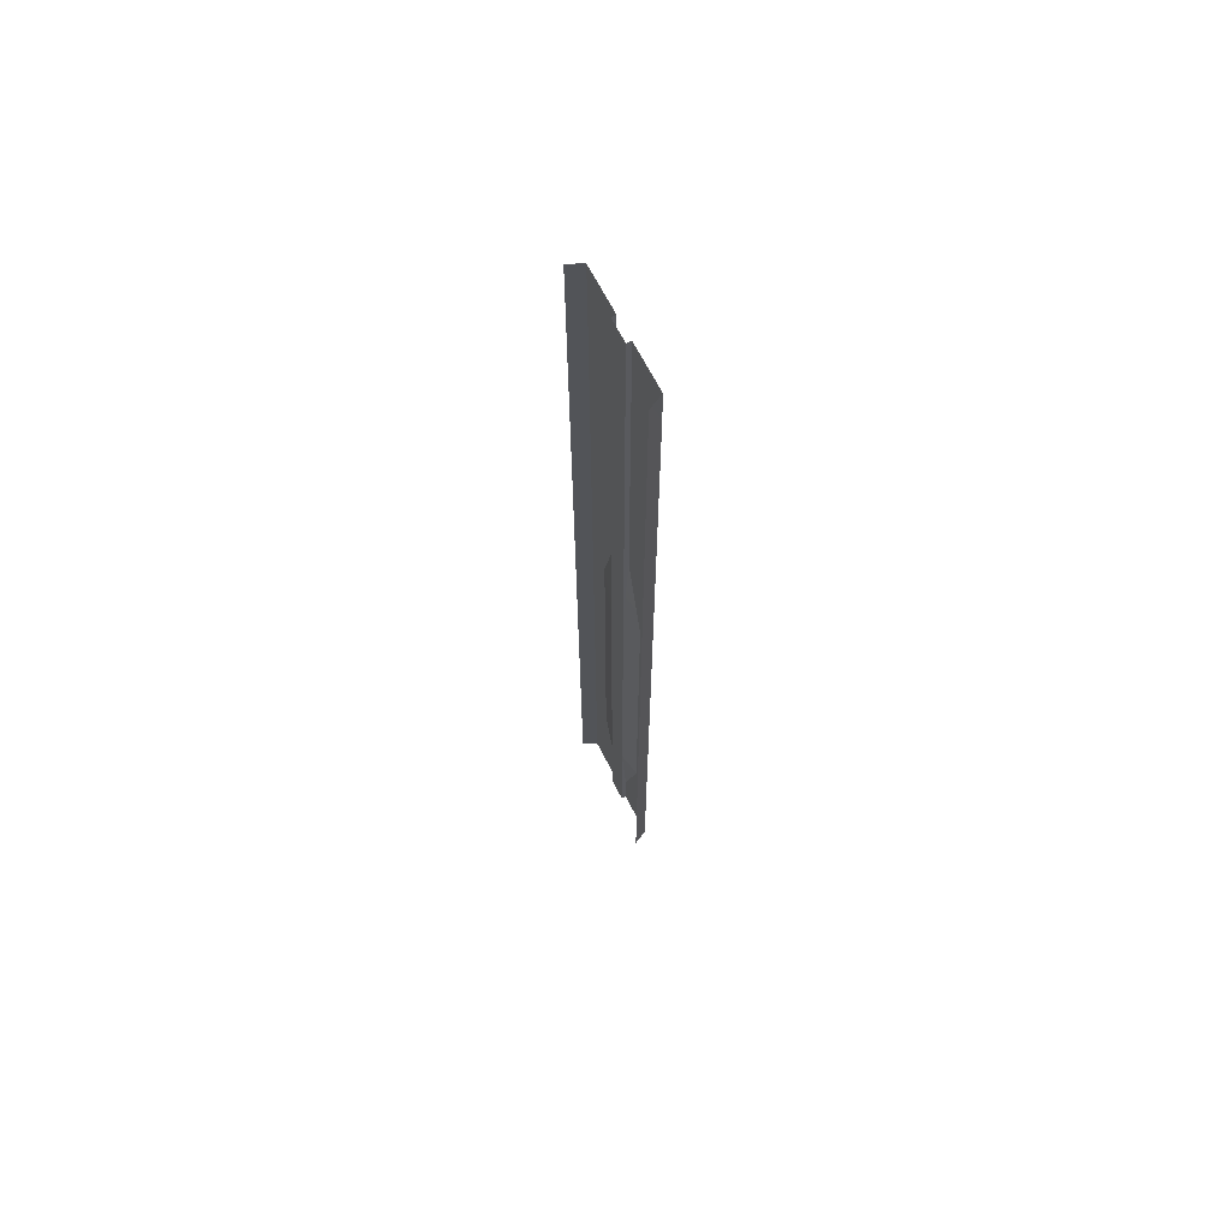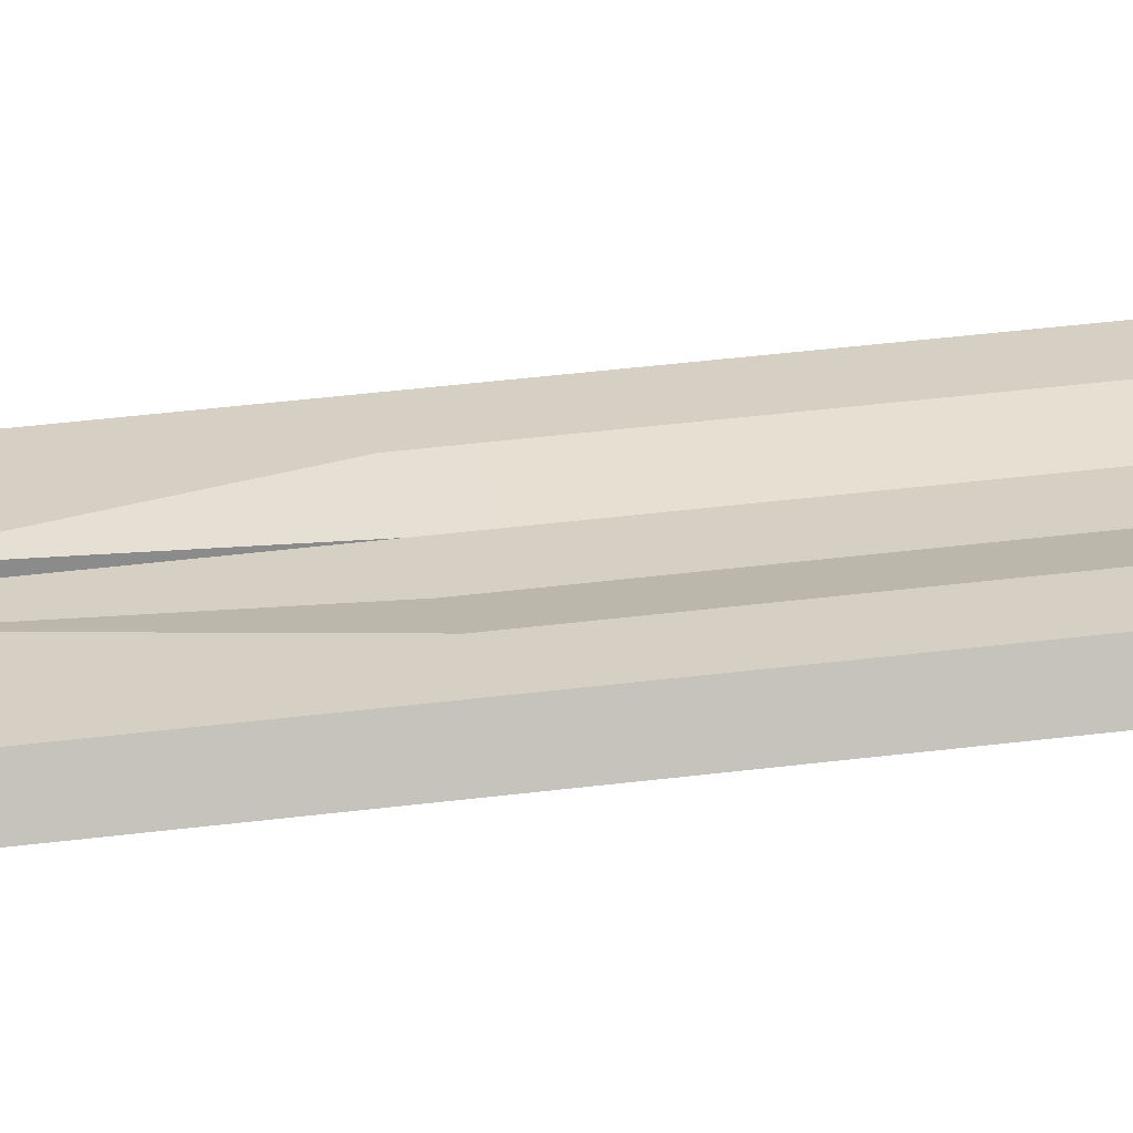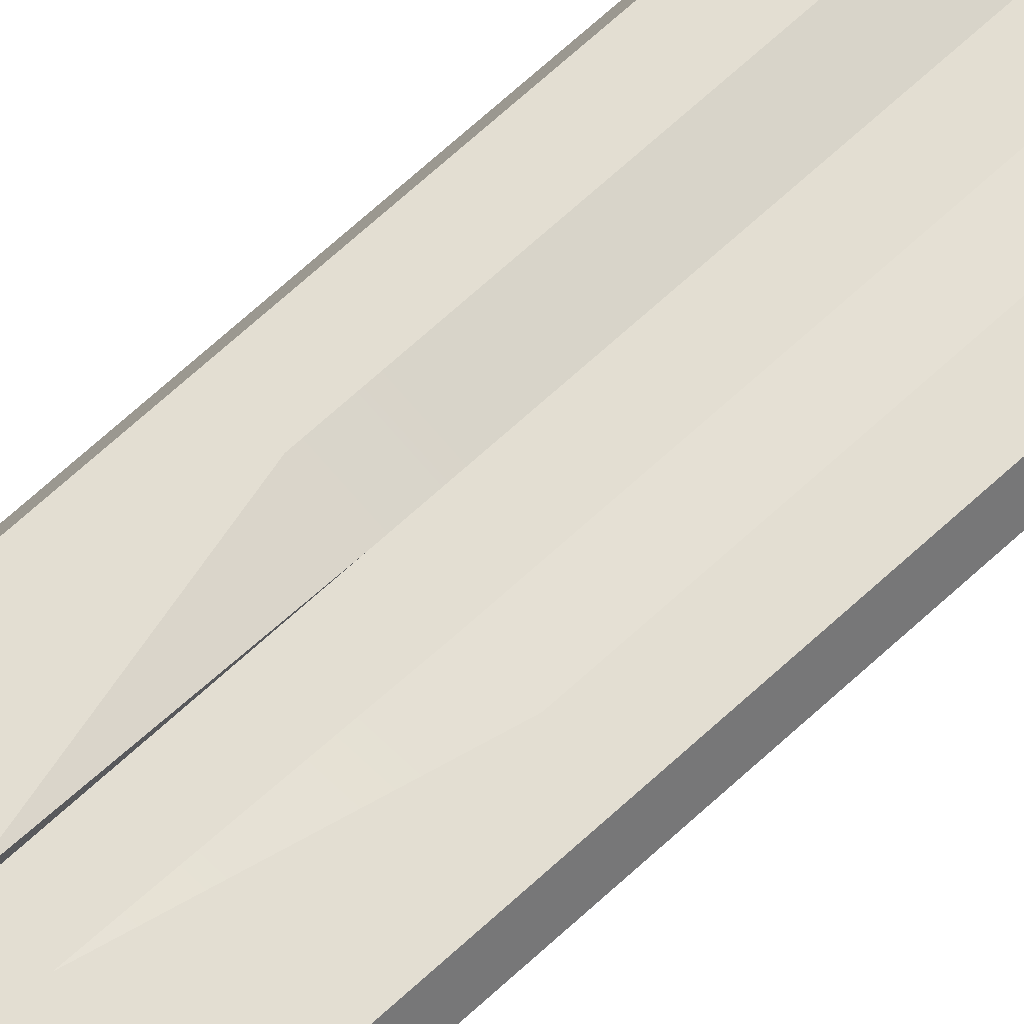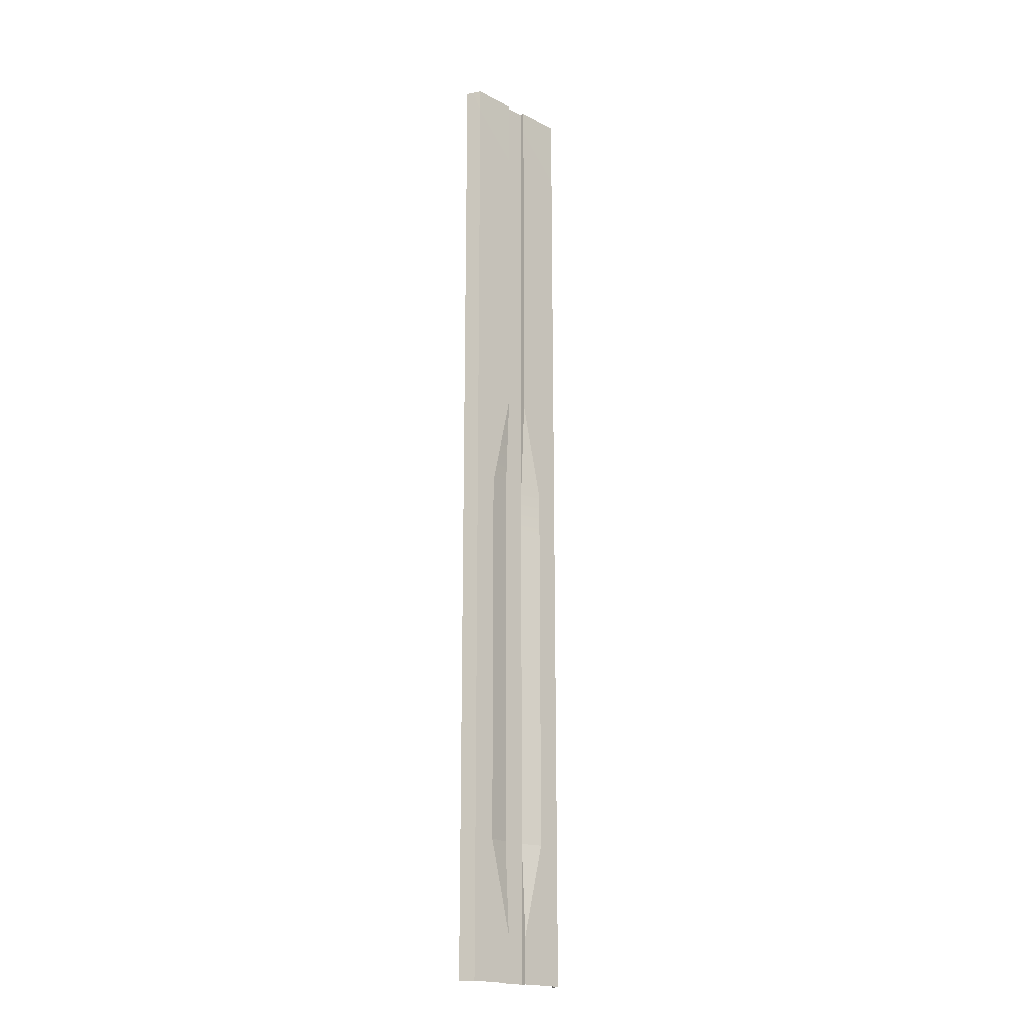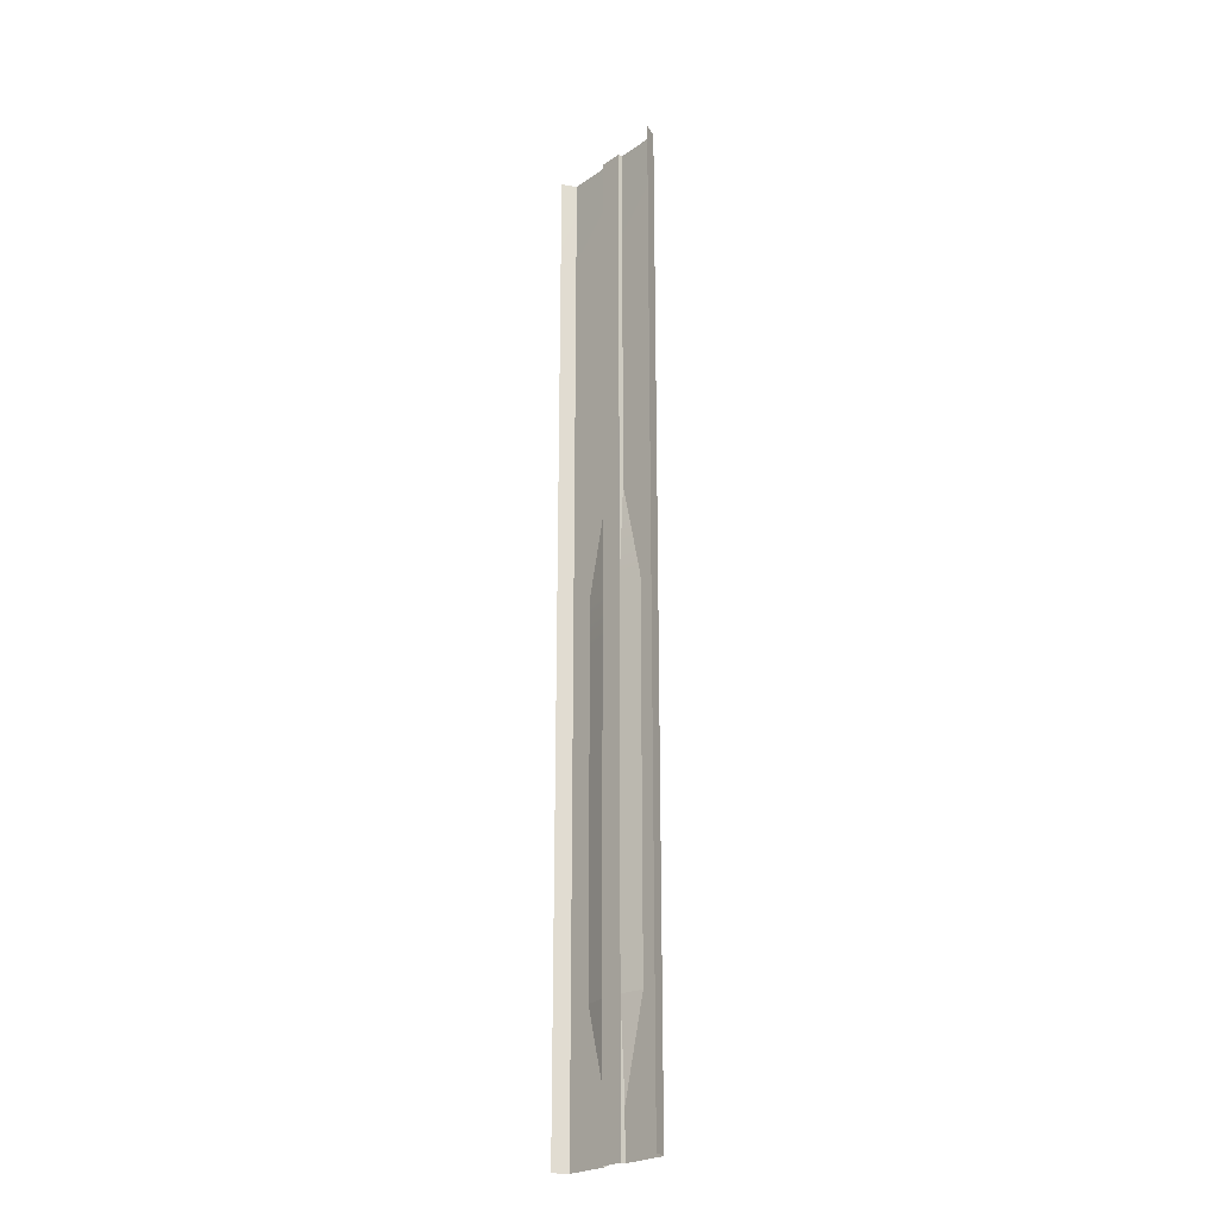
<metadata>
{"format":"obj","ext":"obj","renderer":"f3d","projection":"perspective","resolution":1024,"background":"white","views":[{"elev":66.8,"azim":63.0,"up":"+Z"},{"elev":26.3,"azim":77.3,"up":"+Y"},{"elev":67.7,"azim":47.2,"up":"+Y"},{"elev":-19.0,"azim":135.5,"up":"+Z"},{"elev":-24.0,"azim":48.5,"up":"+Z"}]}
</metadata>
<code>
v -0.75 -0.3 20
v 0 -0.3 20
v 0 -0.3 23
v -3.75 0.01 14
v -3.75 0.01 17
v -4.19 -0.93 14
v -0.75 0.01 11
v -0.75 -0.3 14
v -0.75 0.01 14
v -2.25 0.01 -11
v -0.75 -0.3 -11
v -0.75 -0.3 -8
v -0.75 0.01 8
v -0.75 -0.3 8
v -0.75 -0.3 11
v 0 -0.3 32
v 0.75 -0.3 29
v 0.75 -0.3 32
v -3.75 0.01 -4.8
v -2.25 0.01 -1.6
v -3.75 0.01 -1.6
v -0.75 -0.3 23
v 0 -0.3 26
v -2.25 0.01 -4.8
v -2.25 0.01 -14
v -0.75 -0.3 -14
v -0.75 -0.3 -4.8
v -0.75 -0.3 -1.6
v -3.75 0.01 -20
v -2.25 0.01 -20
v -2.25 0.01 -17
v -3.75 0.01 -17
v -3.75 0.01 -14
v 4.19 -0.93 -32
v 4.19 -0.93 -29
v 3.75 0.01 -32
v 0 -0.3 14
v 0 -0.3 17
v 2.25 0.01 -32
v 3.75 0.01 -29
v -0.75 0.01 23
v -0.75 -0.3 26
v -3.75 0.01 23
v -0.75 0.01 26
v -0.75 -0.3 -23
v 0 -0.3 -23
v 0 -0.3 -20
v 0 -0.3 -1.6
v 0 -0.3 1.6
v -4.19 -0.93 -32
v -3.75 0.01 -29
v -4.19 -0.93 -29
v -4.19 -0.93 23
v -3.75 0.01 26
v -4.19 -0.93 26
v -0.75 -0.3 29
v 0 -0.3 29
v 0 -0.3 -8
v 0 -0.3 -4.8
v -0.75 0.01 20
v -0.75 -0.3 -32
v -0.75 -0.3 -29
v -0.75 0.01 -32
v -3.75 0.01 8
v -3.75 0.01 11
v -3.75 0.01 20
v -4.19 -0.93 17
v -0.75 0.01 17
v -2.25 0.01 -8
v -0.75 0.01 -29
v -0.75 -0.3 -17
v -3.75 0.01 29
v -3.75 0.01 -8
v -3.75 0.01 -11
v 0 -0.3 -29
v 0.75 -0.3 -32
v 0.75 -0.3 -29
v -2.25 0.01 -23
v -0.75 -0.3 -20
v -0.75 0.01 29
v -0.75 -0.3 32
v -3.75 0.01 -32
v -0.75 -0.3 17
v -0.75 -0.3 4.8
v 0 -0.3 4.8
v 0 -0.3 8
v -2.25 0.01 8
v -2.75 0.01 8
v 4.19 -0.93 -1.6
v 3.75 0.01 1.6
v 3.75 0.01 -1.6
v -0.75 -0.3 -26
v -2.25 0.01 -29
v -2.25 0.01 -26
v -3.75 0.01 4.8
v -4.19 -0.93 8
v -4.19 -0.93 4.8
v 4.19 -0.93 -11
v 4.19 -0.93 -8
v 3.75 0.01 -11
v 4.19 -0.93 -4.8
v -3.75 0.01 1.6
v -3.75 0.01 -26
v -4.19 -0.93 -26
v -3.75 0.01 -23
v 4.19 -0.93 -23
v 4.19 -0.93 -20
v 3.75 0.01 -23
v 4.19 -0.93 1.6
v -0.75 -0.3 1.6
v 3.75 0.01 -4.8
v -2.25 0.01 4.8
v -4.19 -0.93 -23
v 4.19 -0.93 -14
v 3.75 0.01 -14
v 3.75 0.01 -8
v -2.75 0.01 -29
v -4.19 -0.93 11
v -4.19 -0.93 29
v -3.75 0 32
v -4.19 -0.93 32
v -0.75 0 32
v -4.19 -0.93 20
v -2.25 0.01 -32
v 0 -0.3 -17
v 0 -0.3 -14
v 0 -0.3 -11
v 2.25 0.01 -26
v 3.75 0.01 -26
v 0 -0.3 11
v 2.25 0.01 -29
v 2.75 0.01 -29
v 0.75 -0.3 26
v 0.75 -0.3 -8
v 0 -0.3 -26
v 0.75 -0.3 -26
v 0.75 -0.3 23
v 2.25 0.01 -20
v 3.75 0.01 -17
v 2.25 0.01 -17
v 0.75 -0.3 14
v 0.75 -0.3 17
v 0.75 -0.3 20
v 0.75 -0.3 8
v 0.75 -0.3 4.8
v 0.75 -0.3 11
v 0.75 -0.3 -4.8
v 0.75 -0.3 -14
v 0.75 -0.3 -17
v 0.75 -0.3 -1.6
v 0.75 -0.3 -23
v 2.25 0.01 -8
v 2.25 0.01 -14
v 0.75 -0.3 -20
v 0 -0.3 -32
v 0.75 -0.3 -11
v 0.75 -0.3 1.6
v 0.75 0.01 -29
v -4.19 -0.93 -11
v -4.19 -0.93 -8
v 4.19 -0.93 4.8
v 3.75 0.01 4.8
v 0.75 0.01 -32
v 3.75 0.01 8
v 4.19 -0.93 11
v 3.75 0.01 11
v 4.19 -0.93 -26
v -4.19 -0.93 -17
v -4.19 -0.93 -14
v -4.19 -0.93 -20
v -4.19 -0.93 -1.6
v -4.19 -0.93 -4.8
v 3.75 0.01 26
v 4.19 -0.93 29
v 3.75 0.01 29
v 4.19 -0.93 20
v 4.19 -0.93 23
v 3.75 0.01 20
v -4.19 -0.93 1.6
v 4.19 -0.93 32
v 4.19 -0.93 26
v 3.75 0.01 23
v 0.75 0.01 23
v 0.75 0.01 26
v 0.75 0.01 29
v 3.75 0 32
v 0.75 0 32
v 4.19 -0.93 17
v 3.75 0.01 17
v 0.75 0.01 11
v 3.75 0.01 14
v 0.75 0.01 17
v 4.19 -0.93 14
v 0.75 0.01 14
v 0.75 0.01 20
v 0.75 0.01 8
v 2.75 0.01 8
v 2.25 0.01 8
v 4.19 -0.93 -17
v 3.75 0.01 -20
v 4.19 -0.93 8
v 2.25 0.01 -11
v 2.25 0.01 -23
v 2.25 0.01 -4.8
v 2.25 0.01 -1.6
v 2.25 0.01 1.6
v 2.25 0.01 4.8
v -2.25 0.01 1.6
v 1.85 0.01 -29
v -0.75 -0.3 14
v -0.75 -0.3 23
v -0.75 -0.3 -1.6
v -0.75 -0.3 -8
v -0.75 -0.3 29
v -0.75 -0.3 -23
v -0.75 -0.3 26
v -0.75 -0.3 -23
v -0.75 -0.3 4.8
v -0.75 -0.3 20
v -0.75 -0.3 17
v -0.75 -0.3 -4.8
v -0.75 -0.3 1.6
v -0.75 -0.3 -17
v -0.75 -0.3 -20
v -0.75 -0.3 -14
v -0.75 -0.3 8
v -0.75 -0.3 11
v -0.75 -0.3 -32
v -0.75 -0.3 -29
v -0.75 -0.3 -11
v -0.75 -0.3 -26
v -0.75 -0.3 32
v 0.75 -0.3 -23
v 0.75 -0.3 -20
v 0.75 -0.3 -14
v 0.75 -0.3 -4.8
v 0.75 -0.3 -1.6
v 0.75 -0.3 -17
v 0.75 -0.3 -8
v 0.75 -0.3 -11
v 0.75 -0.3 1.6
v -0.75 -0.3 1.6
v -2.25 0.01 -4.8
v -2.25 0.01 -14
v 3.75 0.01 -32
v -0.75 0.01 23
v -0.75 0.01 11
v -3.75 0.01 17
v -0.75 0.01 20
v -2.25 0.01 -20
v -2.25 0.01 -17
v -0.75 0.01 26
v -2.25 0.01 -8
v -2.25 0.01 -11
v -3.75 0.01 23
v -0.75 0.01 14
v -3.75 0.01 14
v -2.25 0.01 -1.6
v -0.75 0.01 8
v -0.75 0.01 8
v -3.75 0.01 8
v -2.25 0.01 -23
v -0.75 0.01 -29
v -2.25 0.01 -29
v -2.25 0.01 -23
v -3.75 0.01 -26
v -3.75 0.01 8
v -3.75 0.01 1.6
v -3.75 0.01 4.8
v -3.75 0.01 -23
v -2.25 0.01 -23
v -0.75 -0.3 -23
v -0.75 0.01 -29
v -2.25 0.01 -26
v -0.75 0.01 17
v -3.75 0.01 -29
v -3.75 0.01 -29
v -3.75 0.01 11
v -3.75 0.01 20
v -3.75 0.01 26
v -0.75 0.01 29
v -3.75 0.01 29
v -3.75 0 32
v -0.75 0 32
v 3.75 0.01 -23
v 3.75 0.01 -29
v 2.25 0.01 -29
v 3.75 0.01 -4.8
v 3.75 0.01 -8
v 3.75 0.01 -11
v 3.75 0.01 -14
v 0.75 -0.3 -32
v 0.75 -0.3 -29
v -3.75 0.01 -8
v 3.75 0.01 -29
v 3.75 0.01 -26
v -3.75 0.01 -14
v -3.75 0.01 -17
v -3.75 0.01 -20
v -3.75 0.01 -4.8
v -3.75 0.01 -1.6
v -3.75 0.01 -11
v -2.75 0.01 8
v -2.25 0.01 8
v 3.75 0.01 -17
v 0.75 -0.3 23
v 3.75 0.01 11
v 3.75 0 32
v 0.75 -0.3 14
v 0.75 -0.3 17
v 3.75 0.01 14
v 0.75 -0.3 8
v 0.75 -0.3 11
v 0.75 0.01 11
v 0.75 -0.3 20
v 0.75 0.01 20
v 3.75 0.01 23
v 3.75 0.01 20
v 0.75 0.01 14
v 0.75 -0.3 26
v 0.75 0.01 29
v 0.75 0.01 8
v 3.75 0.01 8
v 3.75 0.01 8
v 0.75 0.01 8
v 0.75 0.01 23
v 3.75 0.01 26
v 3.75 0.01 17
v 0.75 -0.3 -26
v 0.75 -0.3 -23
v 0.75 -0.3 29
v 0.75 0.01 26
v 3.75 0.01 29
v 0.75 -0.3 32
v 0.75 0 32
v 0.75 0.01 17
v 0.75 -0.3 1.6
v 0.75 -0.3 1.6
v 0.75 -0.3 4.8
v 0.75 -0.3 8
v 2.25 0.01 -20
v 2.25 0.01 -11
v 2.25 0.01 -14
v 3.75 0.01 -1.6
v 3.75 0.01 -20
v 3.75 0.01 4.8
v 2.25 0.01 -17
v 2.25 0.01 -1.6
v 0.75 0.01 -29
v 0.75 -0.3 -23
v 2.25 0.01 -23
v 3.75 0.01 1.6
v 2.75 0.01 8
v 2.25 0.01 8
v 2.25 0.01 -4.8
v 2.25 0.01 -23
v 2.25 0.01 1.6
v 2.75 0.01 -29
v 0.75 0.01 -29
v 0.75 0.01 -29
v -2.25 0.01 1.6
v -0.75 0.01 8
v 1.85 0.01 -29
v 0.75 0.01 -32
v 2.25 0.01 -8
v -3.75 0.01 -32
v -2.75 0.01 -29
v -0.75 0.01 -32
v -2.25 0.01 1.6
v -2.25 0.01 4.8
v 0.75 0.01 8
g br4NodeLC
f 1 3 2
f 4 6 5
f 7 9 8
f 10 12 11
f 13 15 14
f 16 18 17
f 19 21 20
f 22 23 3
f 19 20 24
f 25 11 26
f 243 28 27
f 29 31 30
f 32 33 244
f 34 36 35
f 210 38 37
f 39 40 245
f 41 42 211
f 43 44 246
f 45 47 46
f 212 49 48
f 50 52 51
f 53 55 54
f 56 16 57
f 213 59 58
f 60 41 211
f 61 63 62
f 64 65 247
f 5 67 66
f 248 249 68
f 69 27 12
f 7 8 15
f 63 70 62
f 250 251 71
f 54 55 72
f 252 214 42
f 73 19 24
f 74 253 254
f 255 53 54
f 75 77 76
f 13 7 15
f 65 256 247
f 78 79 215
f 251 26 71
f 10 69 12
f 80 81 214
f 82 50 51
f 29 32 31
f 33 74 254
f 83 2 38
f 84 86 85
f 73 24 253
f 65 257 256
f 69 243 27
f 216 57 23
f 243 258 28
f 64 247 259
f 260 87 261
f 87 88 261
f 74 73 253
f 89 91 90
f 70 217 92
f 92 62 70
f 262 263 93
f 264 94 265
f 95 97 96
f 98 100 99
f 101 91 89
f 102 97 95
f 52 104 103
f 266 105 262
f 95 96 267
f 106 108 107
f 89 90 109
f 13 14 218
f 218 110 13
f 252 80 214
f 101 111 91
f 268 269 112
f 104 113 270
f 99 111 101
f 51 52 103
f 114 115 98
f 271 272 273
f 115 100 98
f 100 116 99
f 266 262 274
f 275 219 220
f 276 274 93
f 264 117 277
f 257 248 68
f 96 118 278
f 278 118 4
f 279 246 249
f 257 68 256
f 280 281 44
f 267 96 278
f 43 280 44
f 119 121 120
f 282 283 122
f 276 266 274
f 282 122 281
f 80 284 81
f 279 43 246
f 9 220 8
f 66 123 255
f 118 6 4
f 275 60 219
f 60 211 219
f 72 119 120
f 55 119 72
f 67 123 66
f 221 48 59
f 123 53 255
f 248 279 249
f 222 85 49
f 124 93 263
f 41 252 42
f 223 126 125
f 280 282 281
f 9 275 220
f 224 125 47
f 225 127 126
f 6 67 5
f 128 285 129
f 45 224 47
f 226 227 130
f 57 16 17
f 224 223 125
f 228 229 75
f 131 129 40
f 286 132 287
f 23 57 133
f 59 134 58
f 135 46 136
f 3 23 137
f 83 1 2
f 138 140 139
f 38 142 141
f 2 3 143
f 86 130 144
f 213 221 59
f 37 38 141
f 85 86 145
f 222 84 85
f 130 37 146
f 59 48 147
f 84 226 86
f 135 136 77
f 225 230 127
f 126 127 148
f 125 126 149
f 223 225 126
f 227 210 37
f 216 56 57
f 48 49 150
f 1 22 3
f 212 222 49
f 46 47 151
f 210 83 38
f 230 213 58
f 75 135 77
f 229 231 135
f 152 288 289
f 153 290 291
f 47 125 154
f 155 75 76
f 127 58 156
f 38 2 142
f 22 216 23
f 221 212 48
f 231 45 46
f 49 85 157
f 292 293 158
f 159 160 294
f 109 162 161
f 163 292 158
f 36 295 35
f 231 46 135
f 32 244 31
f 227 37 130
f 78 250 79
f 164 166 165
f 167 296 106
f 33 254 244
f 168 169 297
f 298 168 297
f 161 162 164
f 299 170 298
f 296 108 106
f 270 113 299
f 229 135 75
f 300 171 301
f 297 169 302
f 105 30 262
f 105 29 30
f 169 159 302
f 294 172 300
f 173 175 174
f 300 172 171
f 113 170 299
f 303 304 269
f 269 64 303
f 305 115 114
f 230 58 127
f 103 104 270
f 25 10 11
f 176 178 177
f 102 179 97
f 174 175 180
f 226 130 86
f 177 182 181
f 306 184 183
f 228 75 155
f 251 25 26
f 250 71 79
f 170 168 298
f 185 187 186
f 188 189 176
f 190 191 307
f 175 308 180
f 309 310 192
f 193 311 188
f 311 189 188
f 190 194 191
f 312 313 314
f 310 315 195
f 316 317 318
f 309 192 319
f 320 321 184
f 312 314 196
f 322 307 323
f 324 197 325
f 197 198 325
f 322 190 307
f 313 309 319
f 315 183 195
f 166 311 193
f 326 327 317
f 194 328 191
f 310 195 192
f 109 90 162
f 295 296 167
f 329 330 158
f 158 293 329
f 199 305 114
f 320 331 321
f 332 333 327
f 200 305 199
f 108 200 107
f 331 334 335
f 326 332 327
f 107 200 199
f 181 173 174
f 331 335 321
f 301 171 179
f 165 166 193
f 178 182 177
f 189 178 176
f 336 318 328
f 312 196 337
f 338 339 340
f 185 186 333
f 302 159 294
f 194 336 328
f 316 326 317
f 35 295 167
f 315 306 183
f 182 173 181
f 99 116 111
f 294 160 172
f 332 185 333
f 313 319 314
f 306 320 184
f 201 164 165
f 161 164 201
f 301 179 102
f 48 150 147
f 23 133 137
f 130 146 144
f 126 148 149
f 56 232 16
f 46 151 136
f 127 156 148
f 58 134 156
f 85 145 157
f 59 147 134
f 57 17 133
f 336 316 318
f 49 157 150
f 2 143 142
f 37 141 146
f 47 154 151
f 125 149 154
f 86 144 145
f 3 137 143
f 153 202 290
f 128 203 285
f 233 234 341
f 235 342 343
f 204 344 288
f 202 289 290
f 203 138 345
f 236 237 205
f 206 207 346
f 238 343 347
f 138 139 345
f 203 345 285
f 204 348 344
f 349 350 351
f 348 352 344
f 353 323 207
f 207 354 353
f 140 153 291
f 236 205 355
f 206 346 352
f 152 204 288
f 348 206 352
f 233 341 356
f 239 236 355
f 140 291 139
f 202 152 289
f 131 128 129
f 207 323 346
f 235 240 342
f 237 241 357
f 322 354 207
f 207 206 322
f 358 40 39
f 39 131 358
f 21 208 20
f 21 268 208
f 359 203 128
f 128 131 359
f 287 209 360
f 361 362 242
f 363 131 364
f 364 359 363
f 258 242 28
f 239 355 365
f 258 361 242
f 366 93 124
f 367 93 366
f 366 276 367
f 234 347 341
f 124 263 368
f 269 304 112
f 304 259 208
f 369 370 87
f 234 238 347
f 238 235 343
f 237 357 205
f 241 371 357
f 268 112 208
f 240 239 365
f 364 131 39
f 240 365 342

</code>
